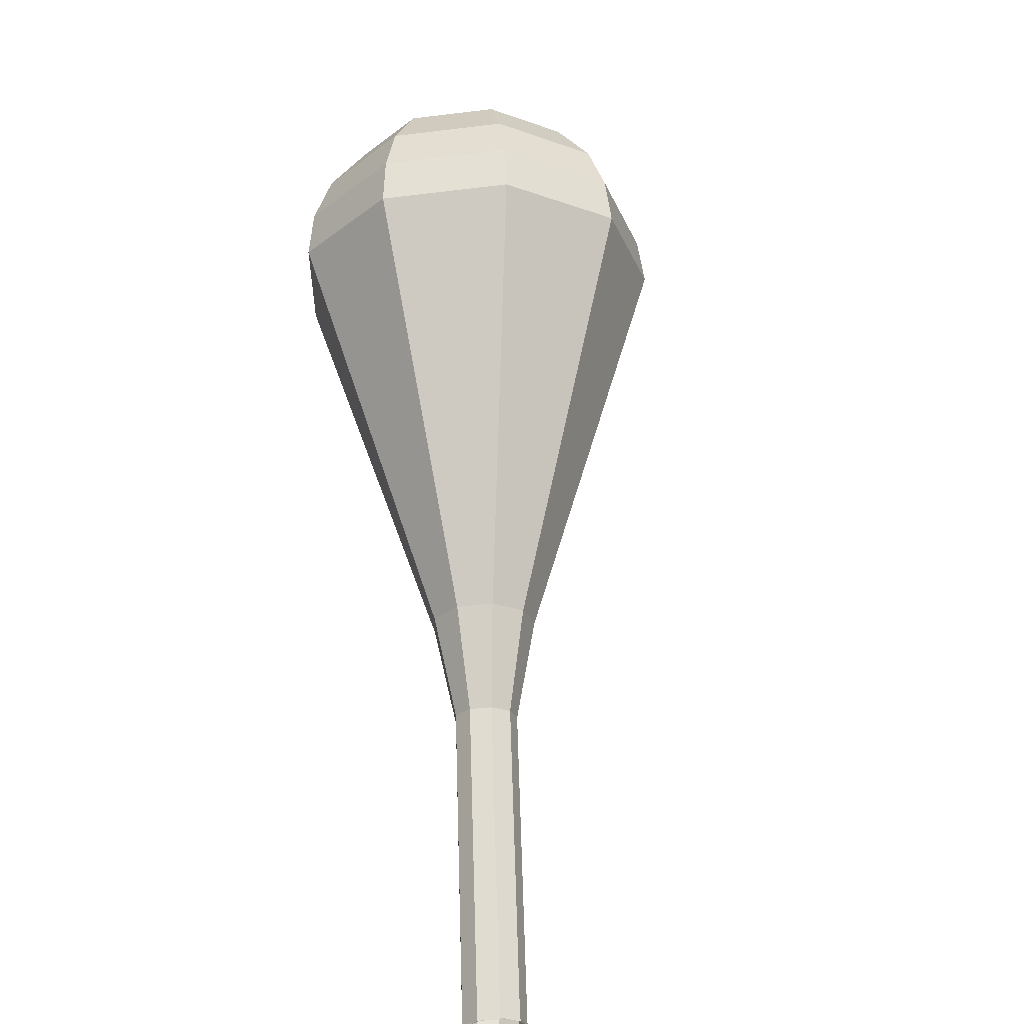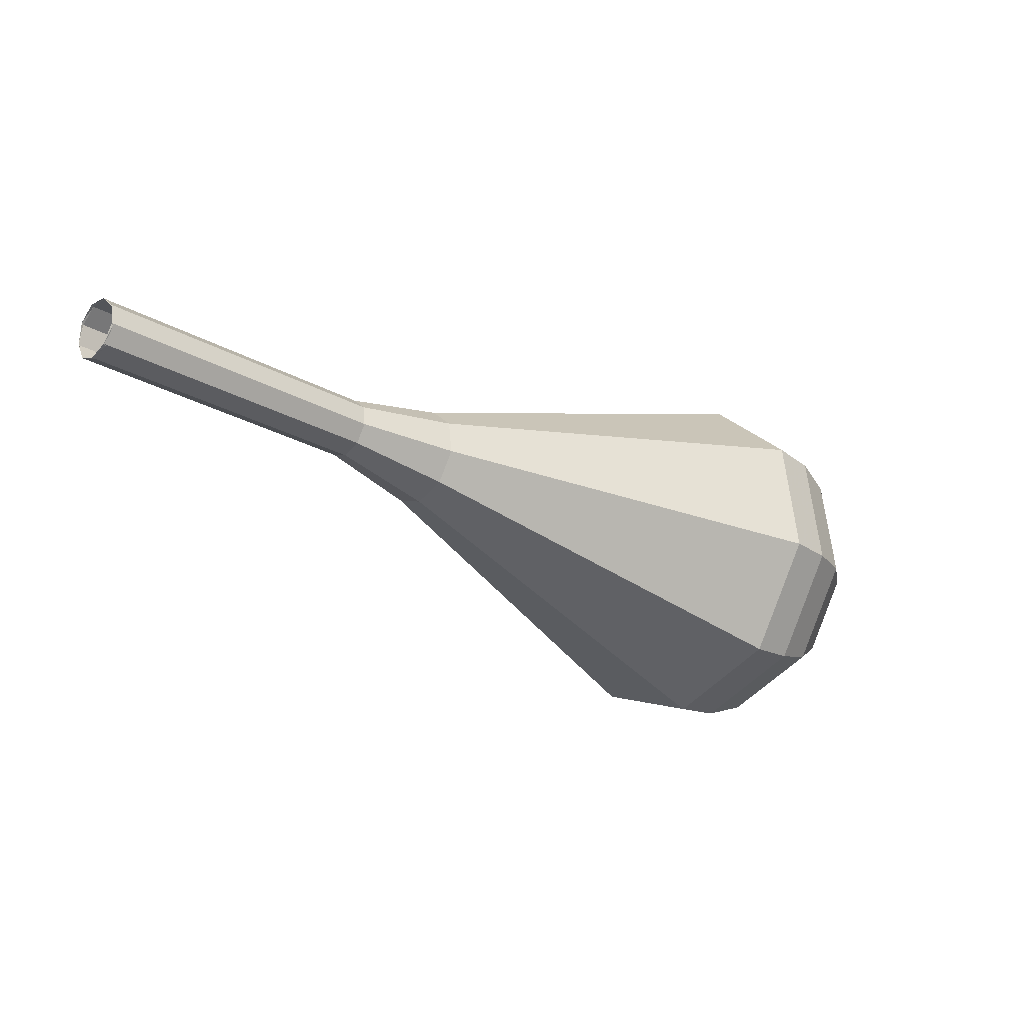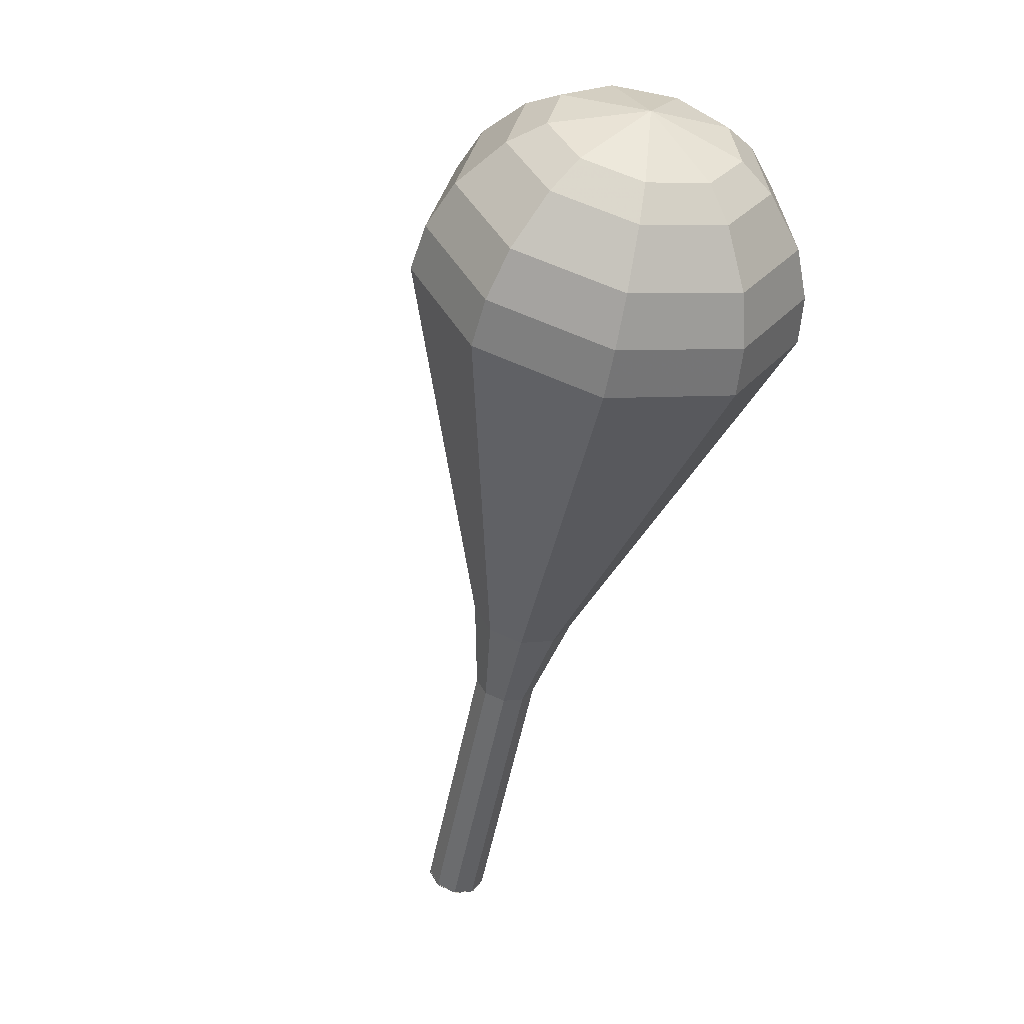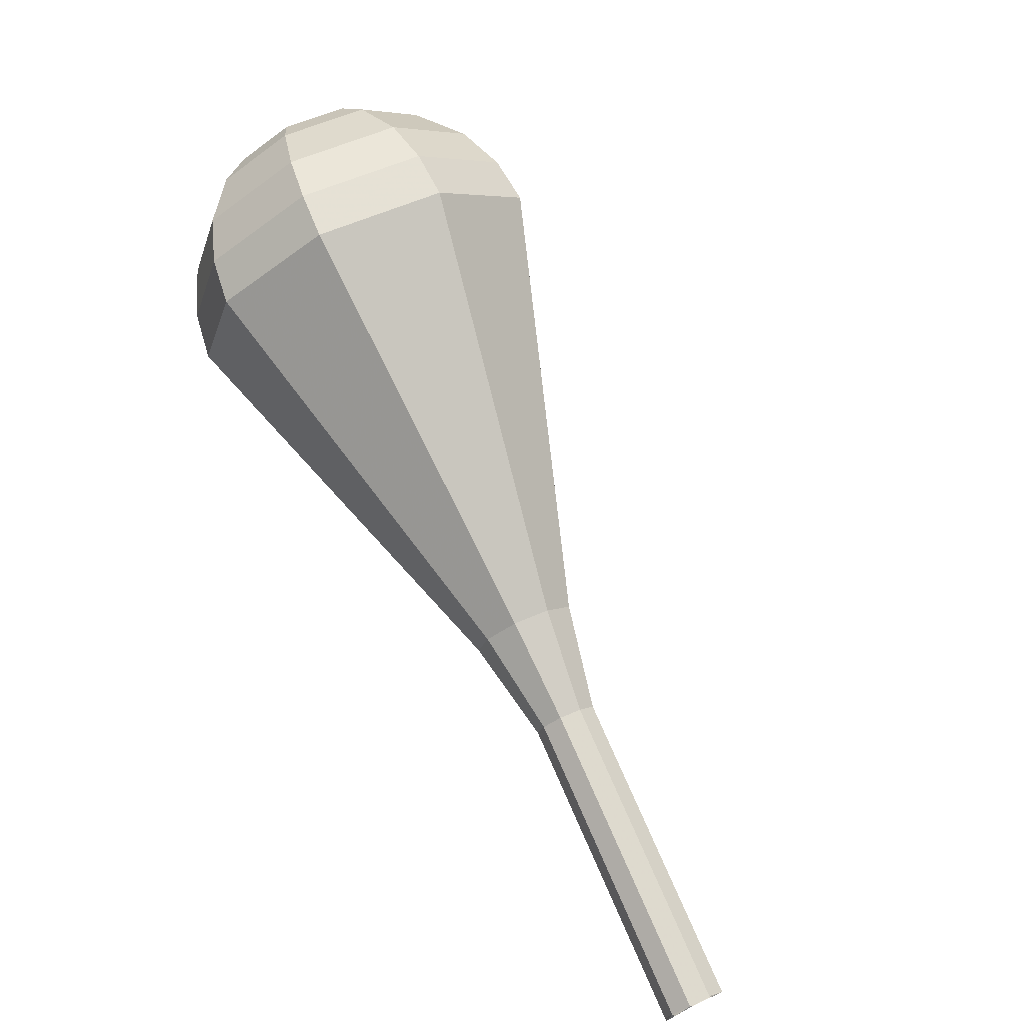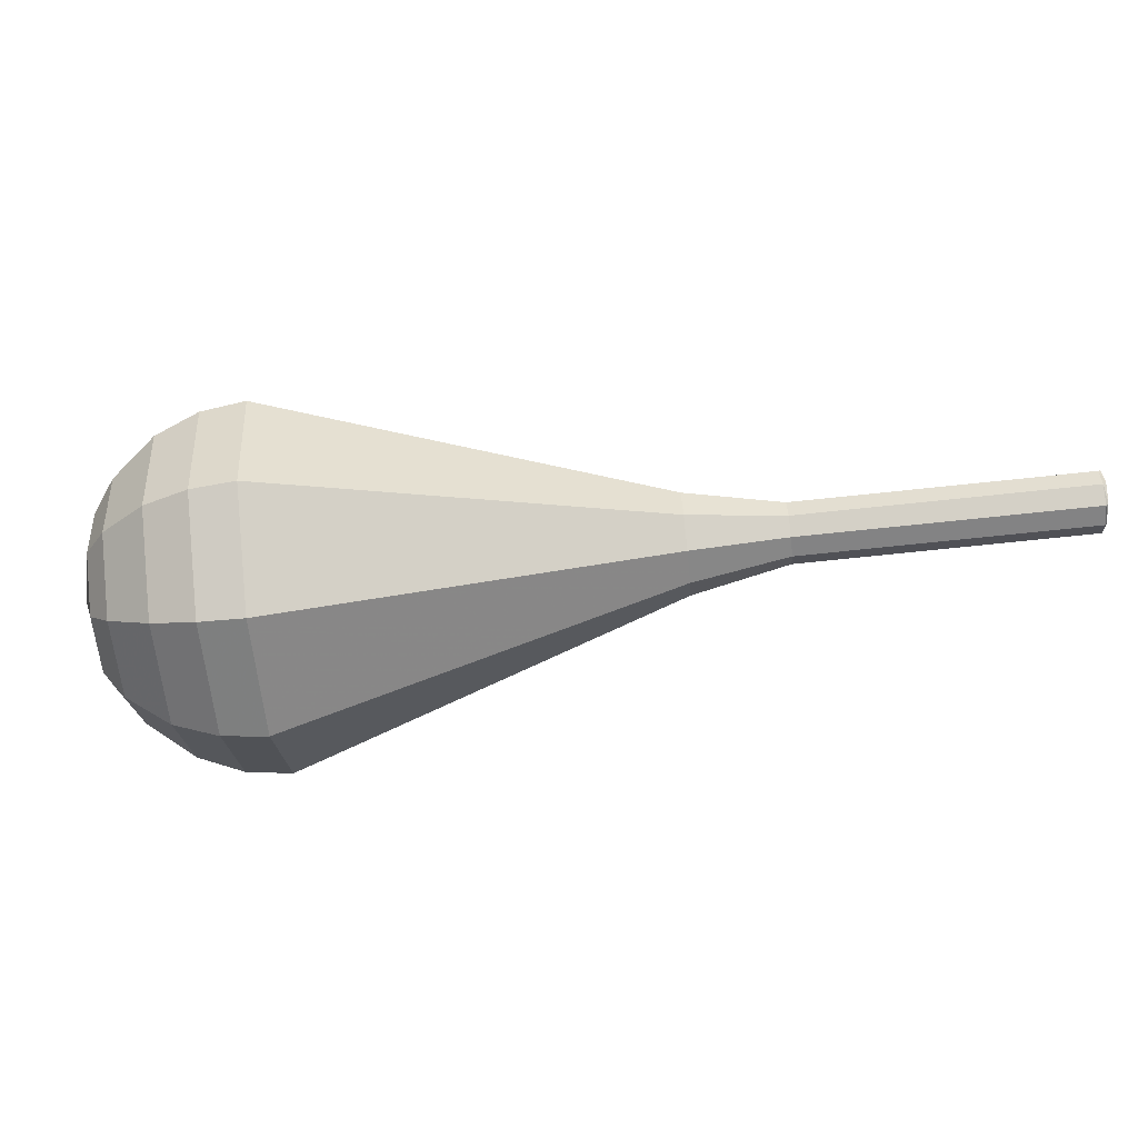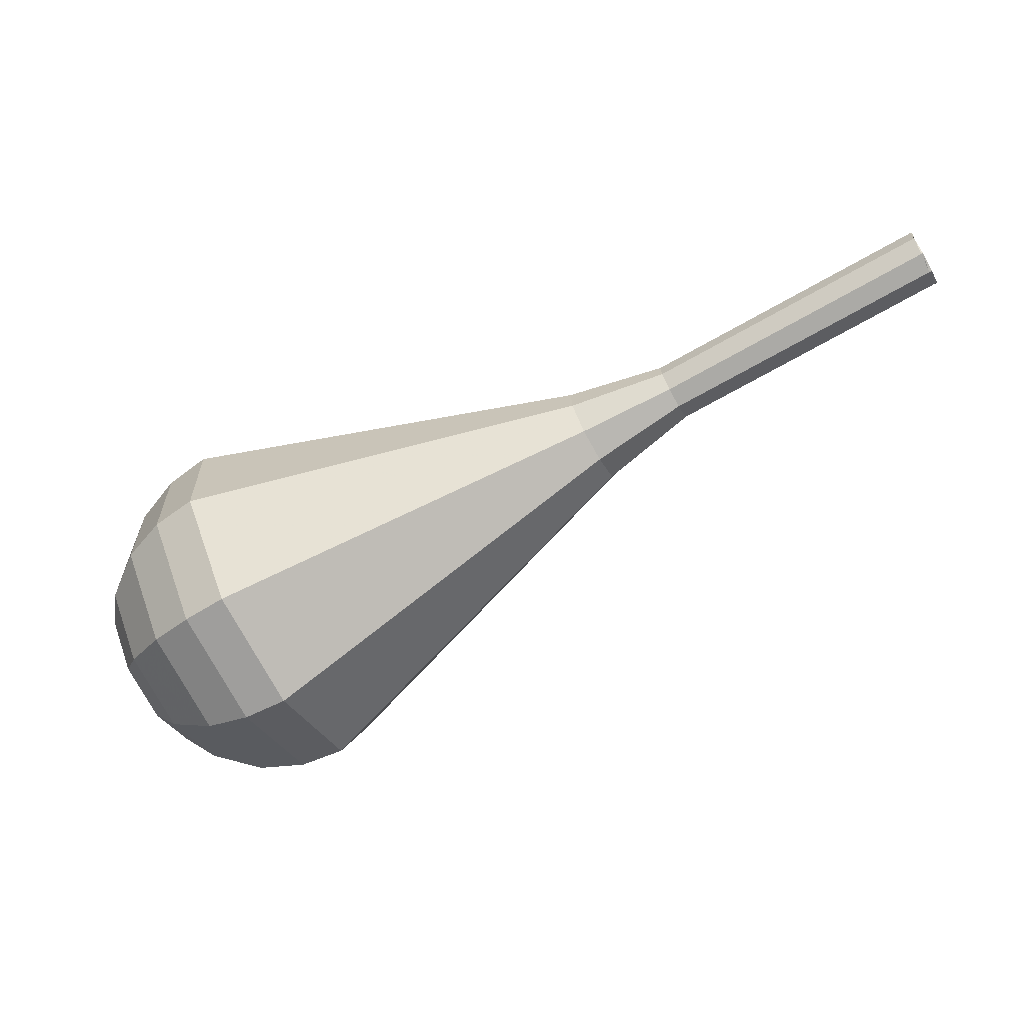
<metadata>
{"format":"obj","ext":"obj","renderer":"f3d","projection":"perspective","resolution":1024,"background":"white","views":[{"elev":30.3,"azim":-98.7,"up":"+Z"},{"elev":-17.8,"azim":-74.9,"up":"+Y"},{"elev":-18.3,"azim":70.3,"up":"+Z"},{"elev":37.7,"azim":-125.4,"up":"+Z"},{"elev":35.3,"azim":144.1,"up":"+Y"},{"elev":-59.5,"azim":175.3,"up":"+Y"}]}
</metadata>
<code>
g tube1
v 161.1 149.9 94.03
v 161.5 150.1 93.35
v 161.7 150.9 92.98
v 161.7 151.7 93.11
v 161.3 152.3 93.67
v 160.9 152.3 94.39
v 160.5 151.7 94.95
v 160.4 150.9 95.07
v 160.7 150.1 94.71
v 161.1 149.9 94.03
v 160.9 149.9 94.03
v 161.4 150.1 93.36
v 161.7 150.8 93
v 161.7 151.7 93.13
v 161.4 152.2 93.67
v 161 152.3 94.38
v 160.6 151.8 94.93
v 160.4 151 95.05
v 160.5 150.2 94.7
v 160.9 149.9 94.03
v 164.3 149.5 96.27
v 164.8 149.7 95.6
v 165.1 150.4 95.25
v 165.1 151.3 95.37
v 164.8 151.9 95.92
v 164.3 151.9 96.63
v 163.9 151.4 97.18
v 163.7 150.6 97.3
v 163.9 149.8 96.94
v 164.3 149.5 96.27
v 167.7 149.1 98.52
v 168.1 149.3 97.85
v 168.5 150 97.5
v 168.5 150.9 97.62
v 168.2 151.5 98.16
v 167.7 151.5 98.88
v 167.3 151 99.42
v 167.1 150.2 99.55
v 167.3 149.4 99.19
v 167.7 149.1 98.52
v 171 148.7 100.8
v 171.5 148.9 100.1
v 171.8 149.6 99.74
v 171.8 150.5 99.87
v 171.5 151.1 100.4
v 171.1 151.1 101.1
v 170.7 150.6 101.7
v 170.5 149.8 101.8
v 170.6 149 101.4
v 171 148.7 100.8
v 174.3 147.5 103
v 175.1 147.9 101.9
v 175.6 149.1 101.3
v 175.6 150.5 101.5
v 175.2 151.4 102.4
v 174.4 151.5 103.6
v 173.7 150.7 104.5
v 173.4 149.3 104.7
v 173.6 148.1 104.1
v 174.3 147.5 103
v 180.7 144 107.5
v 182.5 144.9 104.9
v 183.8 147.7 103.6
v 183.8 150.9 104
v 182.7 153.1 106.1
v 180.9 153.4 108.9
v 179.3 151.4 111
v 178.6 148.2 111.4
v 179.2 145.3 110.1
v 180.7 144 107.5
v 187.1 140.5 112
v 190 142 108
v 191.9 146.2 105.8
v 192 151.3 106.6
v 190.2 154.8 109.9
v 187.4 155.2 114.1
v 184.9 152.1 117.4
v 183.8 147.2 118.2
v 184.7 142.6 116
v 187.1 140.5 112
v 188.7 140.6 113
v 191.5 142 109.1
v 193.3 146.1 107.1
v 193.4 151 107.8
v 191.7 154.4 111
v 189 154.8 115.1
v 186.5 151.8 118.3
v 185.5 147 119
v 186.4 142.6 116.9
v 188.7 140.6 113
v 190.4 141.2 114.1
v 192.8 142.4 110.6
v 194.5 146.1 108.7
v 194.6 150.5 109.4
v 193 153.6 112.2
v 190.6 153.8 115.9
v 188.4 151.2 118.8
v 187.5 146.9 119.4
v 188.2 143 117.6
v 190.4 141.2 114.1
v 192.1 142.5 115.1
v 194 143.5 112.5
v 195.2 146.3 111
v 195.3 149.7 111.5
v 194.1 152 113.7
v 192.3 152.2 116.5
v 190.6 150.2 118.7
v 189.9 146.9 119.2
v 190.5 143.9 117.8
v 192.1 142.5 115.1
v 193 143.8 115.6
v 194.4 144.5 113.7
v 195.3 146.5 112.6
v 195.4 149 113
v 194.5 150.7 114.6
v 193.1 150.8 116.7
v 191.9 149.4 118.2
v 191.4 147 118.6
v 191.8 144.8 117.6
v 193 143.8 115.6
v 194.2 147.3 116.1
v 194.2 147.3 116.1
v 194.2 147.3 116.1
v 194.2 147.3 116.1
v 194.2 147.3 116.1
v 194.2 147.3 116.1
v 194.2 147.3 116.1
v 194.2 147.3 116.1
v 194.2 147.3 116.1
v 194.2 147.3 116.1
f 1 2 12
f 12 11 1
f 2 3 13
f 13 12 2
f 3 4 14
f 14 13 3
f 4 5 15
f 15 14 4
f 5 6 16
f 16 15 5
f 6 7 17
f 17 16 6
f 7 8 18
f 18 17 7
f 8 9 19
f 19 18 8
f 9 10 20
f 20 19 9
f 11 12 22
f 22 21 11
f 12 13 23
f 23 22 12
f 13 14 24
f 24 23 13
f 14 15 25
f 25 24 14
f 15 16 26
f 26 25 15
f 16 17 27
f 27 26 16
f 17 18 28
f 28 27 17
f 18 19 29
f 29 28 18
f 19 20 30
f 30 29 19
f 21 22 32
f 32 31 21
f 22 23 33
f 33 32 22
f 23 24 34
f 34 33 23
f 24 25 35
f 35 34 24
f 25 26 36
f 36 35 25
f 26 27 37
f 37 36 26
f 27 28 38
f 38 37 27
f 28 29 39
f 39 38 28
f 29 30 40
f 40 39 29
f 31 32 42
f 42 41 31
f 32 33 43
f 43 42 32
f 33 34 44
f 44 43 33
f 34 35 45
f 45 44 34
f 35 36 46
f 46 45 35
f 36 37 47
f 47 46 36
f 37 38 48
f 48 47 37
f 38 39 49
f 49 48 38
f 39 40 50
f 50 49 39
f 41 42 52
f 52 51 41
f 42 43 53
f 53 52 42
f 43 44 54
f 54 53 43
f 44 45 55
f 55 54 44
f 45 46 56
f 56 55 45
f 46 47 57
f 57 56 46
f 47 48 58
f 58 57 47
f 48 49 59
f 59 58 48
f 49 50 60
f 60 59 49
f 51 52 62
f 62 61 51
f 52 53 63
f 63 62 52
f 53 54 64
f 64 63 53
f 54 55 65
f 65 64 54
f 55 56 66
f 66 65 55
f 56 57 67
f 67 66 56
f 57 58 68
f 68 67 57
f 58 59 69
f 69 68 58
f 59 60 70
f 70 69 59
f 61 62 72
f 72 71 61
f 62 63 73
f 73 72 62
f 63 64 74
f 74 73 63
f 64 65 75
f 75 74 64
f 65 66 76
f 76 75 65
f 66 67 77
f 77 76 66
f 67 68 78
f 78 77 67
f 68 69 79
f 79 78 68
f 69 70 80
f 80 79 69
f 71 72 82
f 82 81 71
f 72 73 83
f 83 82 72
f 73 74 84
f 84 83 73
f 74 75 85
f 85 84 74
f 75 76 86
f 86 85 75
f 76 77 87
f 87 86 76
f 77 78 88
f 88 87 77
f 78 79 89
f 89 88 78
f 79 80 90
f 90 89 79
f 81 82 92
f 92 91 81
f 82 83 93
f 93 92 82
f 83 84 94
f 94 93 83
f 84 85 95
f 95 94 84
f 85 86 96
f 96 95 85
f 86 87 97
f 97 96 86
f 87 88 98
f 98 97 87
f 88 89 99
f 99 98 88
f 89 90 100
f 100 99 89
f 91 92 102
f 102 101 91
f 92 93 103
f 103 102 92
f 93 94 104
f 104 103 93
f 94 95 105
f 105 104 94
f 95 96 106
f 106 105 95
f 96 97 107
f 107 106 96
f 97 98 108
f 108 107 97
f 98 99 109
f 109 108 98
f 99 100 110
f 110 109 99
f 101 102 112
f 112 111 101
f 102 103 113
f 113 112 102
f 103 104 114
f 114 113 103
f 104 105 115
f 115 114 104
f 105 106 116
f 116 115 105
f 106 107 117
f 117 116 106
f 107 108 118
f 118 117 107
f 108 109 119
f 119 118 108
f 109 110 120
f 120 119 109
f 111 112 122
f 122 121 111
f 112 113 123
f 123 122 112
f 113 114 124
f 124 123 113
f 114 115 125
f 125 124 114
f 115 116 126
f 126 125 115
f 116 117 127
f 127 126 116
f 117 118 128
f 128 127 117
f 118 119 129
f 129 128 118
f 119 120 130
f 130 129 119
g

</code>
